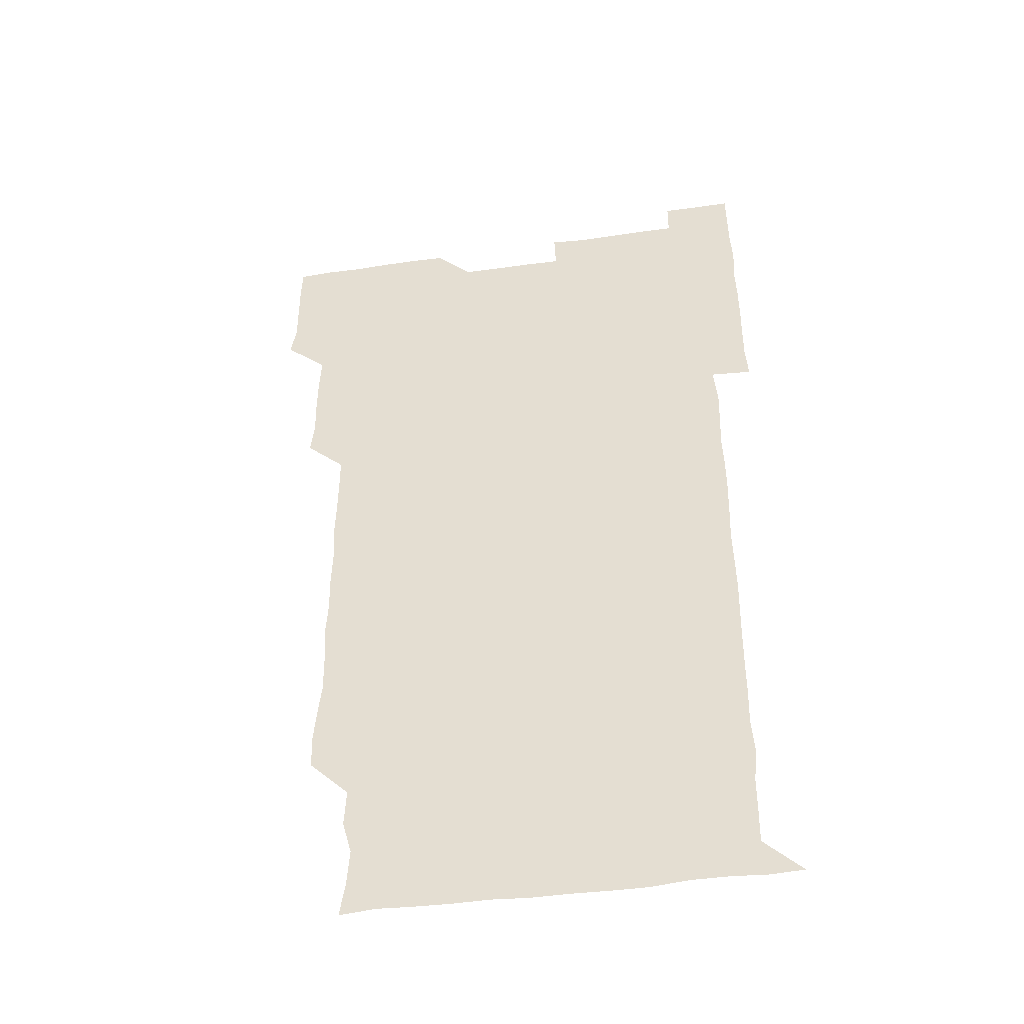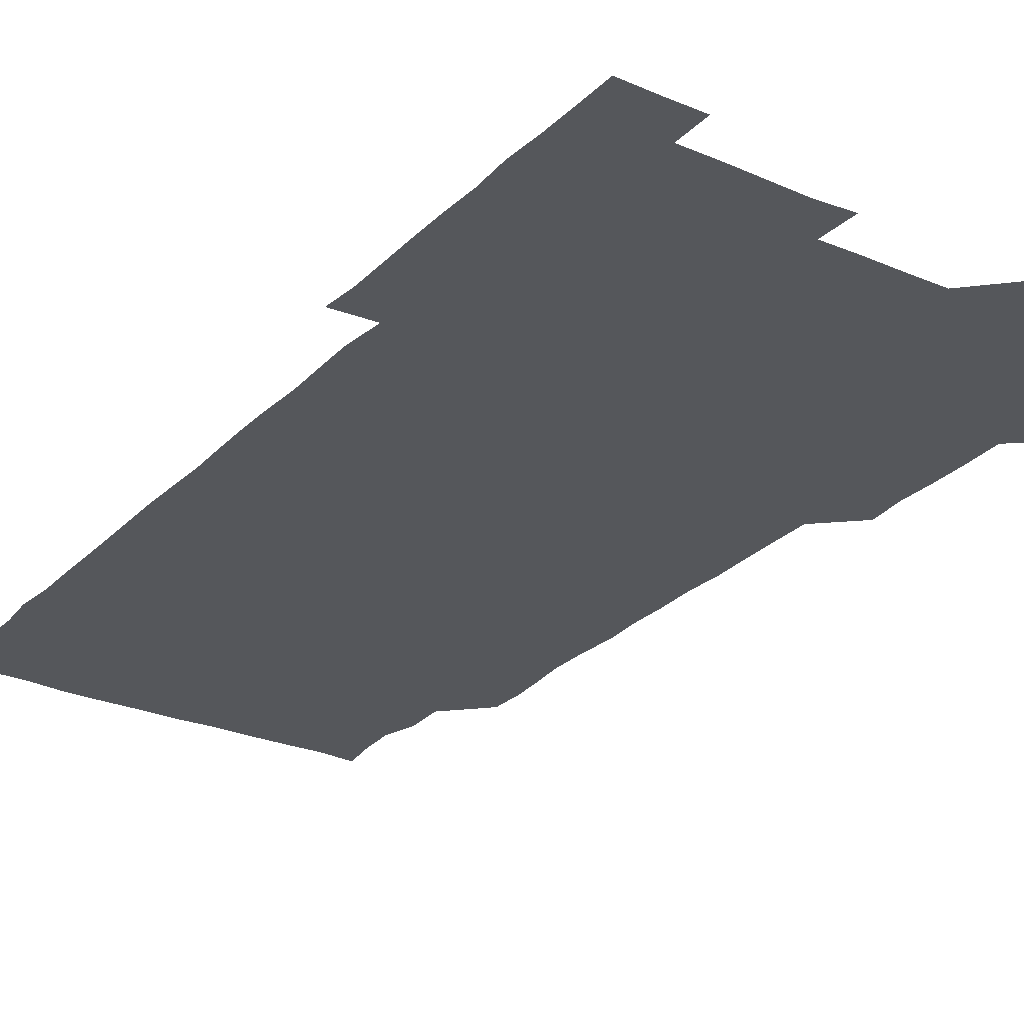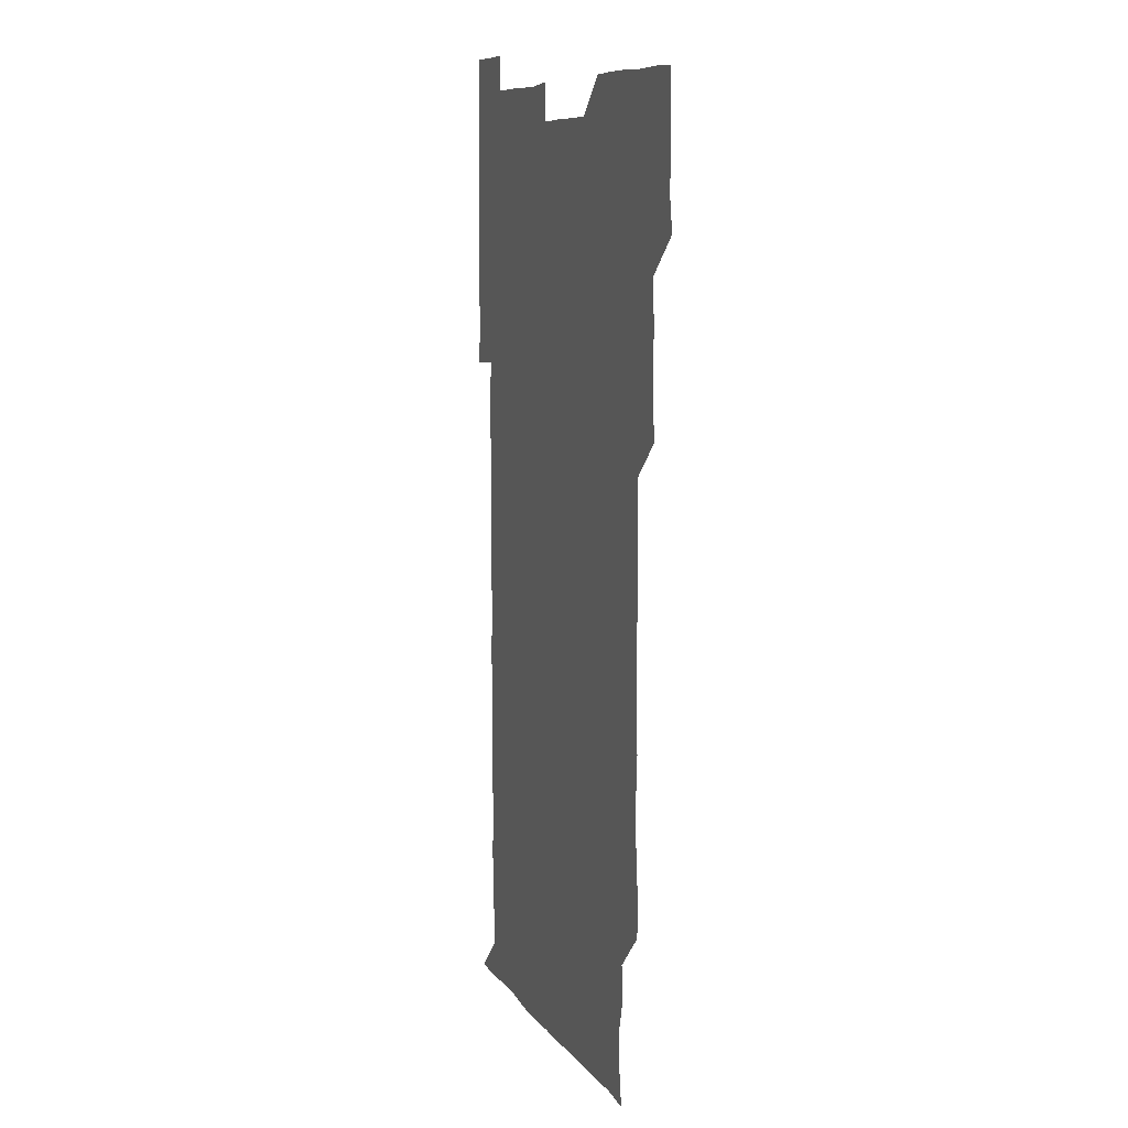
<metadata>
{"format":"obj","ext":"obj","renderer":"f3d","projection":"perspective","resolution":1024,"background":"white","views":[{"elev":-45.2,"azim":9.4,"up":"+Y"},{"elev":-26.8,"azim":145.9,"up":"+Z"},{"elev":9.1,"azim":-109.7,"up":"+Y"}]}
</metadata>
<code>
v 478.8 526.6 0
v 481 540 0
v 480.9 555.6 0
v 480.7 571.1 0
v 481.1 585.8 0
v 494.5 450.4 0
v 496 465.2 0
v 495.6 480 0
v 495.8 495 0
v 496.4 511.4 0
v 497 526.4 0
v 496.3 541 0
v 496.2 555.8 0
v 496.9 570.1 0
v 495.7 586.5 0
v 509 255.4 0
v 508.6 269.6 0
v 509.6 282.5 0
v 511.1 296.9 0
v 510.9 313.5 0
v 509.9 328.4 0
v 510.8 343.8 0
v 510.5 358.8 0
v 511 374.7 0
v 510.1 389.7 0
v 510.5 404.5 0
v 510.7 419.7 0
v 510.7 435.8 0
v 510.6 450.9 0
v 511.5 466.1 0
v 510.3 480.6 0
v 511 496 0
v 511.3 511 0
v 511.4 525.9 0
v 510.3 541.1 0
v 511.9 555.7 0
v 511.3 570.7 0
v 511 586.2 0
v 525.3 180.2 0
v 527.5 194.7 0
v 528.4 209.8 0
v 524.6 223.7 0
v 525.3 239.4 0
v 526.5 255.7 0
v 527.8 271.4 0
v 526.9 286.9 0
v 526.4 301.6 0
v 527.1 316.3 0
v 526.3 331.2 0
v 526.3 346.1 0
v 526.2 360.9 0
v 526.6 376.1 0
v 526.4 391.1 0
v 526.2 406 0
v 525.9 420.9 0
v 526.7 436.3 0
v 526.1 451.1 0
v 526.6 466.2 0
v 525.8 481 0
v 526.7 496.3 0
v 525.9 511.1 0
v 525.9 526.1 0
v 526.4 541 0
v 526.3 555.8 0
v 526.1 570.9 0
v 526 586.8 0
v 540.1 181.5 0
v 539.4 193 0
v 542.3 212.2 0
v 540.9 226.2 0
v 540.8 240.9 0
v 541.9 256.7 0
v 541.7 271.6 0
v 541.5 286.5 0
v 541.9 301.8 0
v 541.4 316.3 0
v 541 331.2 0
v 542.4 347.3 0
v 541.4 361.3 0
v 541.4 376.3 0
v 541.6 391.4 0
v 541.2 406.1 0
v 541.2 421.2 0
v 540.8 435.9 0
v 541.2 451.1 0
v 541.3 466.2 0
v 541.2 481.2 0
v 541.2 496.1 0
v 541.1 511 0
v 541.5 526 0
v 541.3 540.8 0
v 541.6 555.1 0
v 540.9 571.1 0
v 540.6 586.8 0
v 554.1 180.8 0
v 555.8 196.6 0
v 556.8 212 0
v 556.8 227 0
v 557 242.3 0
v 556.7 256.9 0
v 556.3 271.4 0
v 556.5 286.6 0
v 556.3 301.4 0
v 556.2 316.2 0
v 556.2 331.3 0
v 555.9 345.8 0
v 556.3 361.3 0
v 556.3 376.3 0
v 556.1 391.1 0
v 556.7 406.6 0
v 556.3 421.3 0
v 556.2 436.2 0
v 556.1 451.1 0
v 556.3 466.3 0
v 556.4 481.2 0
v 556.2 496.1 0
v 556.2 511.1 0
v 556.1 526 0
v 556.3 540.8 0
v 556.2 555.5 0
v 555.9 570.6 0
v 555 586.5 0
v 569.3 180.5 0
v 570.6 196.8 0
v 572.2 212.9 0
v 571.7 226.9 0
v 571.3 241.5 0
v 571.3 256.6 0
v 571.5 271.6 0
v 571.1 286.2 0
v 571 301.1 0
v 571.2 316.4 0
v 571.3 331.5 0
v 571.2 346.5 0
v 571.7 361.8 0
v 571.3 376.3 0
v 570.8 390.8 0
v 571.2 406.3 0
v 571 420.9 0
v 571.4 436.6 0
v 571.2 451.2 0
v 571.1 466.1 0
v 571.1 481.1 0
v 571 496 0
v 571.1 511 0
v 571.2 526 0
v 571.3 540.7 0
v 571 555.8 0
v 570.2 571.3 0
v 585.3 180.7 0
v 585.8 193.9 0
v 585.7 212.1 0
v 586.4 227.2 0
v 586.4 241.9 0
v 586 255.9 0
v 586.2 271.6 0
v 586 286.1 0
v 586.1 301.2 0
v 586.3 316.8 0
v 586.1 331.4 0
v 585.9 345.2 0
v 586.1 361.9 0
v 586.4 376.7 0
v 586.1 391.2 0
v 586.1 406.1 0
v 585.6 420.5 0
v 586.1 436.4 0
v 586.1 451.2 0
v 586 466.1 0
v 586.1 481.1 0
v 586.1 496.1 0
v 586.2 511.1 0
v 586 526 0
v 586.1 540.7 0
v 586.1 555.7 0
v 585.6 571.1 0
v 600.1 179.8 0
v 601.3 195.9 0
v 600.8 211.8 0
v 601.1 227.1 0
v 601.1 241.7 0
v 600.8 255.6 0
v 601 271.8 0
v 601.1 286.1 0
v 601.1 301.5 0
v 601 316 0
v 601 331 0
v 601.3 346.1 0
v 601 360.8 0
v 601 376.8 0
v 601.1 391.2 0
v 601.1 406.3 0
v 601 421.1 0
v 601 436 0
v 601.1 451.3 0
v 601.1 466.3 0
v 601 481 0
v 601.1 496.2 0
v 601.2 511.1 0
v 601.1 525.9 0
v 601 541.1 0
v 601.1 555.8 0
v 600.8 571.2 0
v 615.5 179.9 0
v 616.3 196.8 0
v 616.1 211 0
v 615.7 226.7 0
v 615.8 242 0
v 616 256.7 0
v 616 271.1 0
v 616.1 286.6 0
v 615.9 301.3 0
v 615.9 316.7 0
v 615.9 330 0
v 616.1 346.8 0
v 616 361.3 0
v 616 375.9 0
v 616 391.4 0
v 616 406 0
v 616 421.4 0
v 616 435.9 0
v 615.9 451.5 0
v 616 466.1 0
v 616 481 0
v 616 496.1 0
v 616 511.1 0
v 616 526 0
v 616.1 540.7 0
v 616.1 555.9 0
v 616.4 570.8 0
v 615.8 586.8 0
v 631 179.5 0
v 630.8 196.8 0
v 631.2 212.1 0
v 630.9 226.5 0
v 630.8 241.4 0
v 630.7 256.5 0
v 631.1 270.5 0
v 630.7 287.1 0
v 630.9 301.6 0
v 630.9 316.1 0
v 631.1 331.8 0
v 630.9 346.7 0
v 630.9 361.4 0
v 630.9 376.2 0
v 630.8 391.4 0
v 630.9 406.3 0
v 631 421 0
v 630.9 436.3 0
v 630.9 451.2 0
v 630.9 466.2 0
v 630.8 481.1 0
v 631.1 495.9 0
v 630.8 511.2 0
v 631 526 0
v 630.9 540.9 0
v 631 555.7 0
v 630.9 571.1 0
v 630.8 585.6 0
v 646.4 179.5 0
v 645.6 196.1 0
v 645.6 212.1 0
v 645.6 227.2 0
v 645.9 241.2 0
v 646.3 255.1 0
v 645.8 271.5 0
v 645.9 286.2 0
v 645.6 301.7 0
v 646.1 315.7 0
v 645.6 331.9 0
v 645.7 346.5 0
v 645.7 361.5 0
v 645.8 376.3 0
v 645.9 391.1 0
v 645.8 406.2 0
v 645.8 421.3 0
v 645.9 436.1 0
v 645.9 451.1 0
v 645.8 466.2 0
v 645.9 481.1 0
v 645.9 496.1 0
v 646.1 510.9 0
v 645.8 526.1 0
v 645.8 540.9 0
v 645.9 555.8 0
v 645.9 571.3 0
v 646 585.8 0
v 661.7 180.9 0
v 661 196.2 0
v 660.3 212.2 0
v 660.4 226.9 0
v 660.6 241.5 0
v 660.4 257.1 0
v 661 271 0
v 660.5 286.7 0
v 660.8 301.2 0
v 660.5 316.9 0
v 660.9 331.2 0
v 660.9 346.1 0
v 660.7 361.2 0
v 660.3 376.6 0
v 660.7 391.3 0
v 660.6 406.3 0
v 660.6 421.3 0
v 660.6 436.3 0
v 660.6 451.3 0
v 660.7 466.2 0
v 660.8 481.2 0
v 660.4 496.3 0
v 660.8 511 0
v 660.7 526.1 0
v 661 541 0
v 660.9 556 0
v 661 571 0
v 661 586.1 0
v 676.9 180.9 0
v 676.6 195 0
v 675.6 210.8 0
v 675.6 226.1 0
v 675.8 241.2 0
v 675.6 256.1 0
v 675.7 271.1 0
v 675.4 286.4 0
v 675.6 301.2 0
v 675.1 316.7 0
v 675.3 331.4 0
v 675.5 346.2 0
v 675.3 361.3 0
v 675.6 376.1 0
v 676.4 390.8 0
v 675.4 406.3 0
v 675.9 420.9 0
v 675.4 436.3 0
v 675.7 451.2 0
v 675.6 466.3 0
v 675.7 481.2 0
v 675.6 496.3 0
v 675.2 511.2 0
v 675.9 526 0
v 675.3 541.3 0
v 675.6 555.9 0
v 675.8 570.6 0
v 675.9 586 0
v 676 601 0
v 691.9 180.1 0
v 689.9 195.7 0
v 690.2 210 0
v 690.3 225.1 0
v 691.8 239.4 0
v 690.7 254.6 0
v 691 269.6 0
v 691 284.6 0
v 691.1 299.6 0
v 691.4 314.6 0
v 691.6 329.5 0
v 691.4 344.5 0
v 691 360 0
v 691.5 375.3 0
v 691.8 390.1 0
v 691.7 404.9 0
v 691.1 420.2 0
v 691.6 435.4 0
v 692 450.5 0
v 690.5 467.4 0
v 690.7 480.8 0
v 691.4 495.7 0
v 690.4 511.2 0
v 690.9 525.9 0
v 690.4 541.2 0
v 690.2 556.2 0
v 690.1 570.7 0
v 690.8 585.6 0
v 691 600.8 0
v 705.6 180.7 0
v 707.9 466.1 0
v 706.8 480.2 0
v 706.8 495.1 0
v 707 510.3 0
v 706.9 525.1 0
v 706.5 540.4 0
v 707.2 555.6 0
v 706.4 570.8 0
v 706.2 585.9 0
v 706.1 600.9 0
f 10 11 1
f 1 11 2
f 11 12 2
f 2 12 3
f 12 13 3
f 3 13 4
f 13 14 4
f 4 14 5
f 14 15 5
f 28 29 6
f 6 29 7
f 29 30 7
f 7 30 8
f 30 31 8
f 8 31 9
f 31 32 9
f 9 32 10
f 32 33 10
f 10 33 11
f 33 34 11
f 11 34 12
f 34 35 12
f 12 35 13
f 35 36 13
f 13 36 14
f 36 37 14
f 14 37 15
f 37 38 15
f 43 44 16
f 16 44 17
f 44 45 17
f 17 45 18
f 45 46 18
f 18 46 19
f 46 47 19
f 19 47 20
f 47 48 20
f 20 48 21
f 48 49 21
f 21 49 22
f 49 50 22
f 22 50 23
f 50 51 23
f 23 51 24
f 51 52 24
f 24 52 25
f 52 53 25
f 25 53 26
f 53 54 26
f 26 54 27
f 54 55 27
f 27 55 28
f 55 56 28
f 28 56 29
f 56 57 29
f 29 57 30
f 57 58 30
f 30 58 31
f 58 59 31
f 31 59 32
f 59 60 32
f 32 60 33
f 60 61 33
f 33 61 34
f 61 62 34
f 34 62 35
f 62 63 35
f 35 63 36
f 63 64 36
f 36 64 37
f 64 65 37
f 37 65 38
f 65 66 38
f 39 67 40
f 67 68 40
f 40 68 41
f 68 69 41
f 41 69 42
f 69 70 42
f 42 70 43
f 70 71 43
f 43 71 44
f 71 72 44
f 44 72 45
f 72 73 45
f 45 73 46
f 73 74 46
f 46 74 47
f 74 75 47
f 47 75 48
f 75 76 48
f 48 76 49
f 76 77 49
f 49 77 50
f 77 78 50
f 50 78 51
f 78 79 51
f 51 79 52
f 79 80 52
f 52 80 53
f 80 81 53
f 53 81 54
f 81 82 54
f 54 82 55
f 82 83 55
f 55 83 56
f 83 84 56
f 56 84 57
f 84 85 57
f 57 85 58
f 85 86 58
f 58 86 59
f 86 87 59
f 59 87 60
f 87 88 60
f 60 88 61
f 88 89 61
f 61 89 62
f 89 90 62
f 62 90 63
f 90 91 63
f 63 91 64
f 91 92 64
f 64 92 65
f 92 93 65
f 65 93 66
f 93 94 66
f 67 95 68
f 95 96 68
f 68 96 69
f 96 97 69
f 69 97 70
f 97 98 70
f 70 98 71
f 98 99 71
f 71 99 72
f 99 100 72
f 72 100 73
f 100 101 73
f 73 101 74
f 101 102 74
f 74 102 75
f 102 103 75
f 75 103 76
f 103 104 76
f 76 104 77
f 104 105 77
f 77 105 78
f 105 106 78
f 78 106 79
f 106 107 79
f 79 107 80
f 107 108 80
f 80 108 81
f 108 109 81
f 81 109 82
f 109 110 82
f 82 110 83
f 110 111 83
f 83 111 84
f 111 112 84
f 84 112 85
f 112 113 85
f 85 113 86
f 113 114 86
f 86 114 87
f 114 115 87
f 87 115 88
f 115 116 88
f 88 116 89
f 116 117 89
f 89 117 90
f 117 118 90
f 90 118 91
f 118 119 91
f 91 119 92
f 119 120 92
f 92 120 93
f 120 121 93
f 93 121 94
f 121 122 94
f 95 123 96
f 123 124 96
f 96 124 97
f 124 125 97
f 97 125 98
f 125 126 98
f 98 126 99
f 126 127 99
f 99 127 100
f 127 128 100
f 100 128 101
f 128 129 101
f 101 129 102
f 129 130 102
f 102 130 103
f 130 131 103
f 103 131 104
f 131 132 104
f 104 132 105
f 132 133 105
f 105 133 106
f 133 134 106
f 106 134 107
f 134 135 107
f 107 135 108
f 135 136 108
f 108 136 109
f 136 137 109
f 109 137 110
f 137 138 110
f 110 138 111
f 138 139 111
f 111 139 112
f 139 140 112
f 112 140 113
f 140 141 113
f 113 141 114
f 141 142 114
f 114 142 115
f 142 143 115
f 115 143 116
f 143 144 116
f 116 144 117
f 144 145 117
f 117 145 118
f 145 146 118
f 118 146 119
f 146 147 119
f 119 147 120
f 147 148 120
f 120 148 121
f 148 149 121
f 121 149 122
f 123 150 124
f 150 151 124
f 124 151 125
f 151 152 125
f 125 152 126
f 152 153 126
f 126 153 127
f 153 154 127
f 127 154 128
f 154 155 128
f 128 155 129
f 155 156 129
f 129 156 130
f 156 157 130
f 130 157 131
f 157 158 131
f 131 158 132
f 158 159 132
f 132 159 133
f 159 160 133
f 133 160 134
f 160 161 134
f 134 161 135
f 161 162 135
f 135 162 136
f 162 163 136
f 136 163 137
f 163 164 137
f 137 164 138
f 164 165 138
f 138 165 139
f 165 166 139
f 139 166 140
f 166 167 140
f 140 167 141
f 167 168 141
f 141 168 142
f 168 169 142
f 142 169 143
f 169 170 143
f 143 170 144
f 170 171 144
f 144 171 145
f 171 172 145
f 145 172 146
f 172 173 146
f 146 173 147
f 173 174 147
f 147 174 148
f 174 175 148
f 148 175 149
f 175 176 149
f 150 177 151
f 177 178 151
f 151 178 152
f 178 179 152
f 152 179 153
f 179 180 153
f 153 180 154
f 180 181 154
f 154 181 155
f 181 182 155
f 155 182 156
f 182 183 156
f 156 183 157
f 183 184 157
f 157 184 158
f 184 185 158
f 158 185 159
f 185 186 159
f 159 186 160
f 186 187 160
f 160 187 161
f 187 188 161
f 161 188 162
f 188 189 162
f 162 189 163
f 189 190 163
f 163 190 164
f 190 191 164
f 164 191 165
f 191 192 165
f 165 192 166
f 192 193 166
f 166 193 167
f 193 194 167
f 167 194 168
f 194 195 168
f 168 195 169
f 195 196 169
f 169 196 170
f 196 197 170
f 170 197 171
f 197 198 171
f 171 198 172
f 198 199 172
f 172 199 173
f 199 200 173
f 173 200 174
f 200 201 174
f 174 201 175
f 201 202 175
f 175 202 176
f 202 203 176
f 177 204 178
f 204 205 178
f 178 205 179
f 205 206 179
f 179 206 180
f 206 207 180
f 180 207 181
f 207 208 181
f 181 208 182
f 208 209 182
f 182 209 183
f 209 210 183
f 183 210 184
f 210 211 184
f 184 211 185
f 211 212 185
f 185 212 186
f 212 213 186
f 186 213 187
f 213 214 187
f 187 214 188
f 214 215 188
f 188 215 189
f 215 216 189
f 189 216 190
f 216 217 190
f 190 217 191
f 217 218 191
f 191 218 192
f 218 219 192
f 192 219 193
f 219 220 193
f 193 220 194
f 220 221 194
f 194 221 195
f 221 222 195
f 195 222 196
f 222 223 196
f 196 223 197
f 223 224 197
f 197 224 198
f 224 225 198
f 198 225 199
f 225 226 199
f 199 226 200
f 226 227 200
f 200 227 201
f 227 228 201
f 201 228 202
f 228 229 202
f 202 229 203
f 229 230 203
f 204 232 205
f 232 233 205
f 205 233 206
f 233 234 206
f 206 234 207
f 234 235 207
f 207 235 208
f 235 236 208
f 208 236 209
f 236 237 209
f 209 237 210
f 237 238 210
f 210 238 211
f 238 239 211
f 211 239 212
f 239 240 212
f 212 240 213
f 240 241 213
f 213 241 214
f 241 242 214
f 214 242 215
f 242 243 215
f 215 243 216
f 243 244 216
f 216 244 217
f 244 245 217
f 217 245 218
f 245 246 218
f 218 246 219
f 246 247 219
f 219 247 220
f 247 248 220
f 220 248 221
f 248 249 221
f 221 249 222
f 249 250 222
f 222 250 223
f 250 251 223
f 223 251 224
f 251 252 224
f 224 252 225
f 252 253 225
f 225 253 226
f 253 254 226
f 226 254 227
f 254 255 227
f 227 255 228
f 255 256 228
f 228 256 229
f 256 257 229
f 229 257 230
f 257 258 230
f 230 258 231
f 258 259 231
f 232 260 233
f 260 261 233
f 233 261 234
f 261 262 234
f 234 262 235
f 262 263 235
f 235 263 236
f 263 264 236
f 236 264 237
f 264 265 237
f 237 265 238
f 265 266 238
f 238 266 239
f 266 267 239
f 239 267 240
f 267 268 240
f 240 268 241
f 268 269 241
f 241 269 242
f 269 270 242
f 242 270 243
f 270 271 243
f 243 271 244
f 271 272 244
f 244 272 245
f 272 273 245
f 245 273 246
f 273 274 246
f 246 274 247
f 274 275 247
f 247 275 248
f 275 276 248
f 248 276 249
f 276 277 249
f 249 277 250
f 277 278 250
f 250 278 251
f 278 279 251
f 251 279 252
f 279 280 252
f 252 280 253
f 280 281 253
f 253 281 254
f 281 282 254
f 254 282 255
f 282 283 255
f 255 283 256
f 283 284 256
f 256 284 257
f 284 285 257
f 257 285 258
f 285 286 258
f 258 286 259
f 286 287 259
f 260 288 261
f 288 289 261
f 261 289 262
f 289 290 262
f 262 290 263
f 290 291 263
f 263 291 264
f 291 292 264
f 264 292 265
f 292 293 265
f 265 293 266
f 293 294 266
f 266 294 267
f 294 295 267
f 267 295 268
f 295 296 268
f 268 296 269
f 296 297 269
f 269 297 270
f 297 298 270
f 270 298 271
f 298 299 271
f 271 299 272
f 299 300 272
f 272 300 273
f 300 301 273
f 273 301 274
f 301 302 274
f 274 302 275
f 302 303 275
f 275 303 276
f 303 304 276
f 276 304 277
f 304 305 277
f 277 305 278
f 305 306 278
f 278 306 279
f 306 307 279
f 279 307 280
f 307 308 280
f 280 308 281
f 308 309 281
f 281 309 282
f 309 310 282
f 282 310 283
f 310 311 283
f 283 311 284
f 311 312 284
f 284 312 285
f 312 313 285
f 285 313 286
f 313 314 286
f 286 314 287
f 314 315 287
f 288 316 289
f 316 317 289
f 289 317 290
f 317 318 290
f 290 318 291
f 318 319 291
f 291 319 292
f 319 320 292
f 292 320 293
f 320 321 293
f 293 321 294
f 321 322 294
f 294 322 295
f 322 323 295
f 295 323 296
f 323 324 296
f 296 324 297
f 324 325 297
f 297 325 298
f 325 326 298
f 298 326 299
f 326 327 299
f 299 327 300
f 327 328 300
f 300 328 301
f 328 329 301
f 301 329 302
f 329 330 302
f 302 330 303
f 330 331 303
f 303 331 304
f 331 332 304
f 304 332 305
f 332 333 305
f 305 333 306
f 333 334 306
f 306 334 307
f 334 335 307
f 307 335 308
f 335 336 308
f 308 336 309
f 336 337 309
f 309 337 310
f 337 338 310
f 310 338 311
f 338 339 311
f 311 339 312
f 339 340 312
f 312 340 313
f 340 341 313
f 313 341 314
f 341 342 314
f 314 342 315
f 342 343 315
f 316 345 317
f 345 346 317
f 317 346 318
f 346 347 318
f 318 347 319
f 347 348 319
f 319 348 320
f 348 349 320
f 320 349 321
f 349 350 321
f 321 350 322
f 350 351 322
f 322 351 323
f 351 352 323
f 323 352 324
f 352 353 324
f 324 353 325
f 353 354 325
f 325 354 326
f 354 355 326
f 326 355 327
f 355 356 327
f 327 356 328
f 356 357 328
f 328 357 329
f 357 358 329
f 329 358 330
f 358 359 330
f 330 359 331
f 359 360 331
f 331 360 332
f 360 361 332
f 332 361 333
f 361 362 333
f 333 362 334
f 362 363 334
f 334 363 335
f 363 364 335
f 335 364 336
f 364 365 336
f 336 365 337
f 365 366 337
f 337 366 338
f 366 367 338
f 338 367 339
f 367 368 339
f 339 368 340
f 368 369 340
f 340 369 341
f 369 370 341
f 341 370 342
f 370 371 342
f 342 371 343
f 371 372 343
f 343 372 344
f 372 373 344
f 345 374 346
f 364 375 365
f 375 376 365
f 365 376 366
f 376 377 366
f 366 377 367
f 377 378 367
f 367 378 368
f 378 379 368
f 368 379 369
f 379 380 369
f 369 380 370
f 380 381 370
f 370 381 371
f 381 382 371
f 371 382 372
f 382 383 372
f 372 383 373
f 383 384 373

</code>
